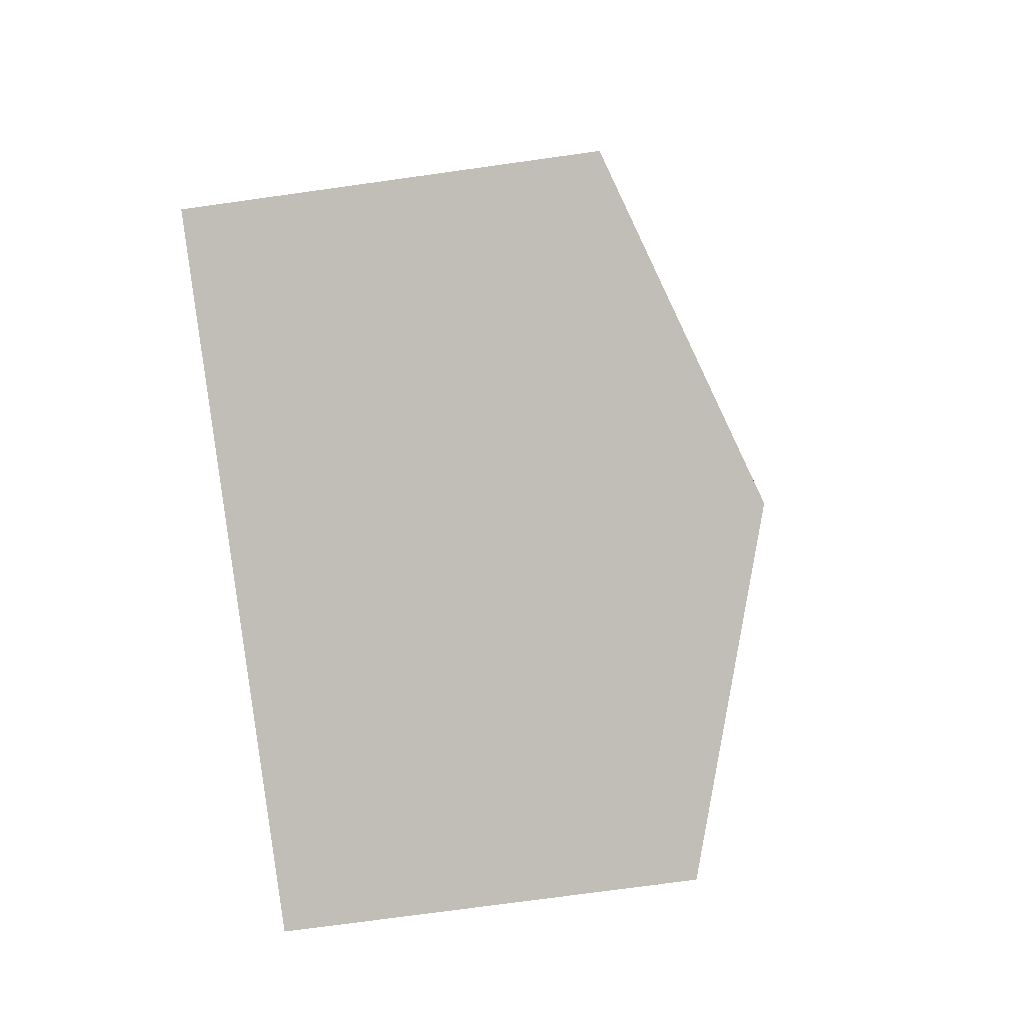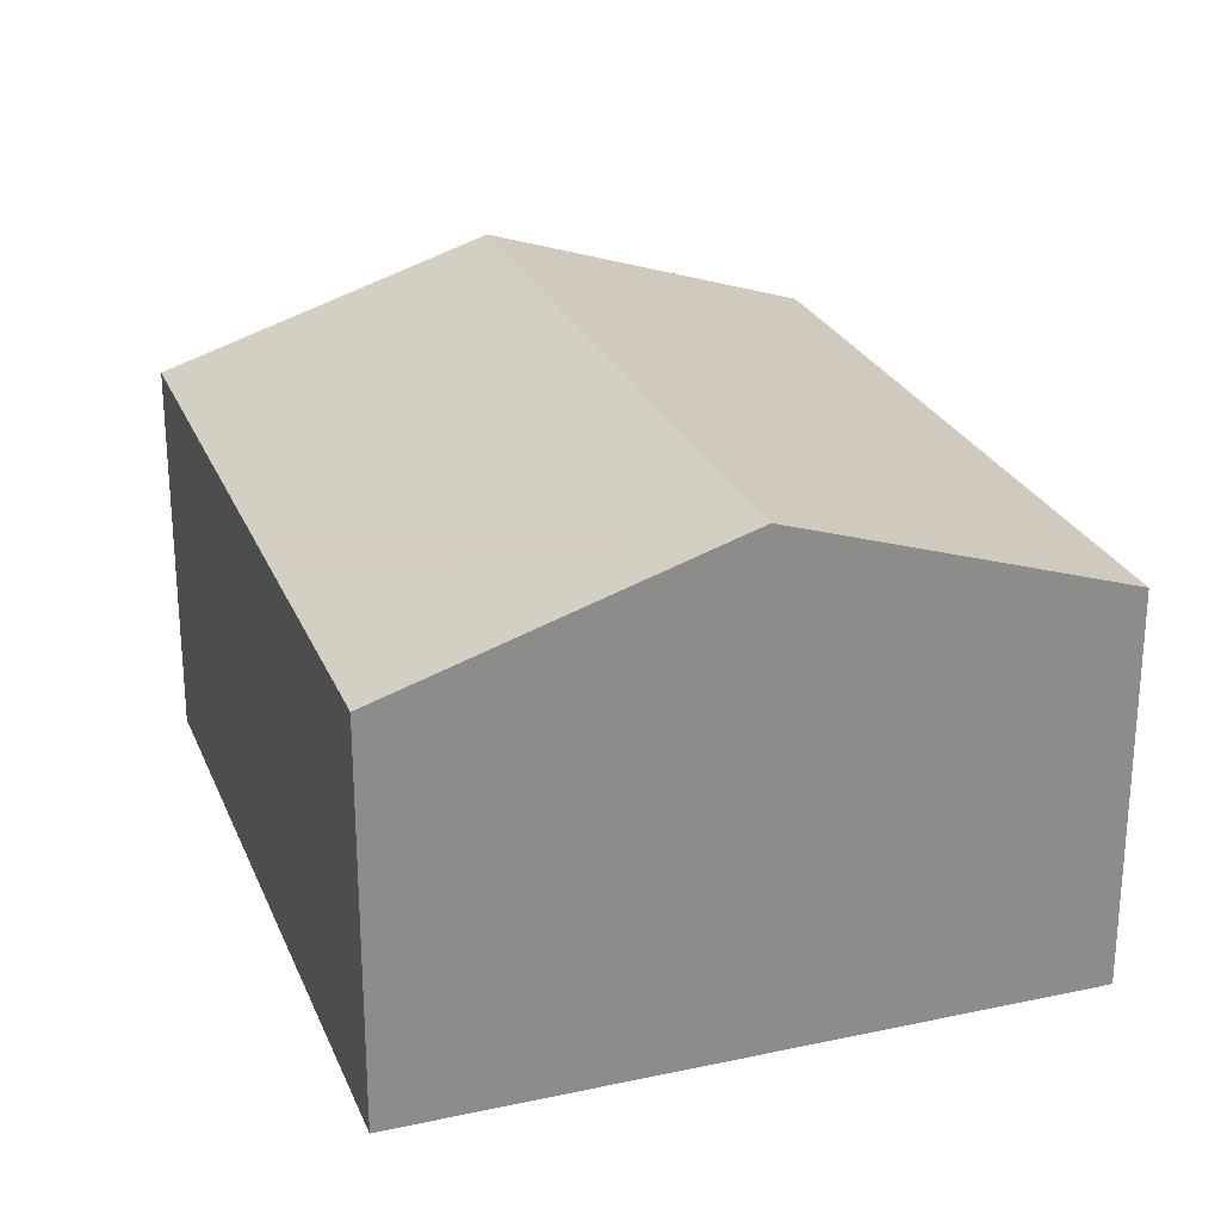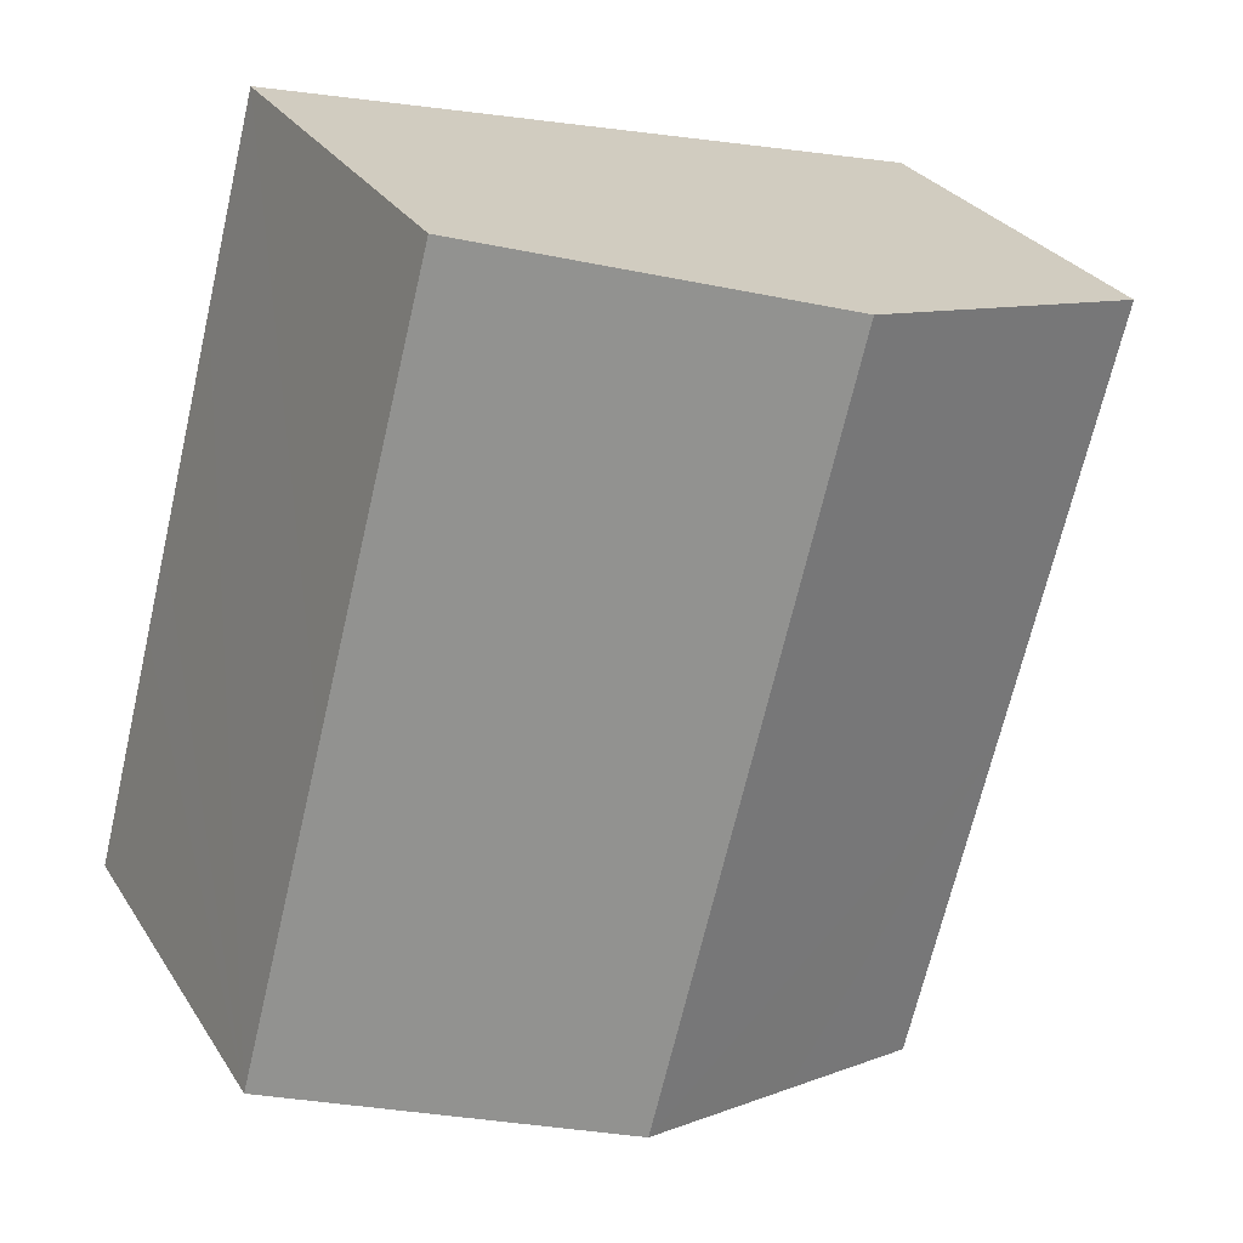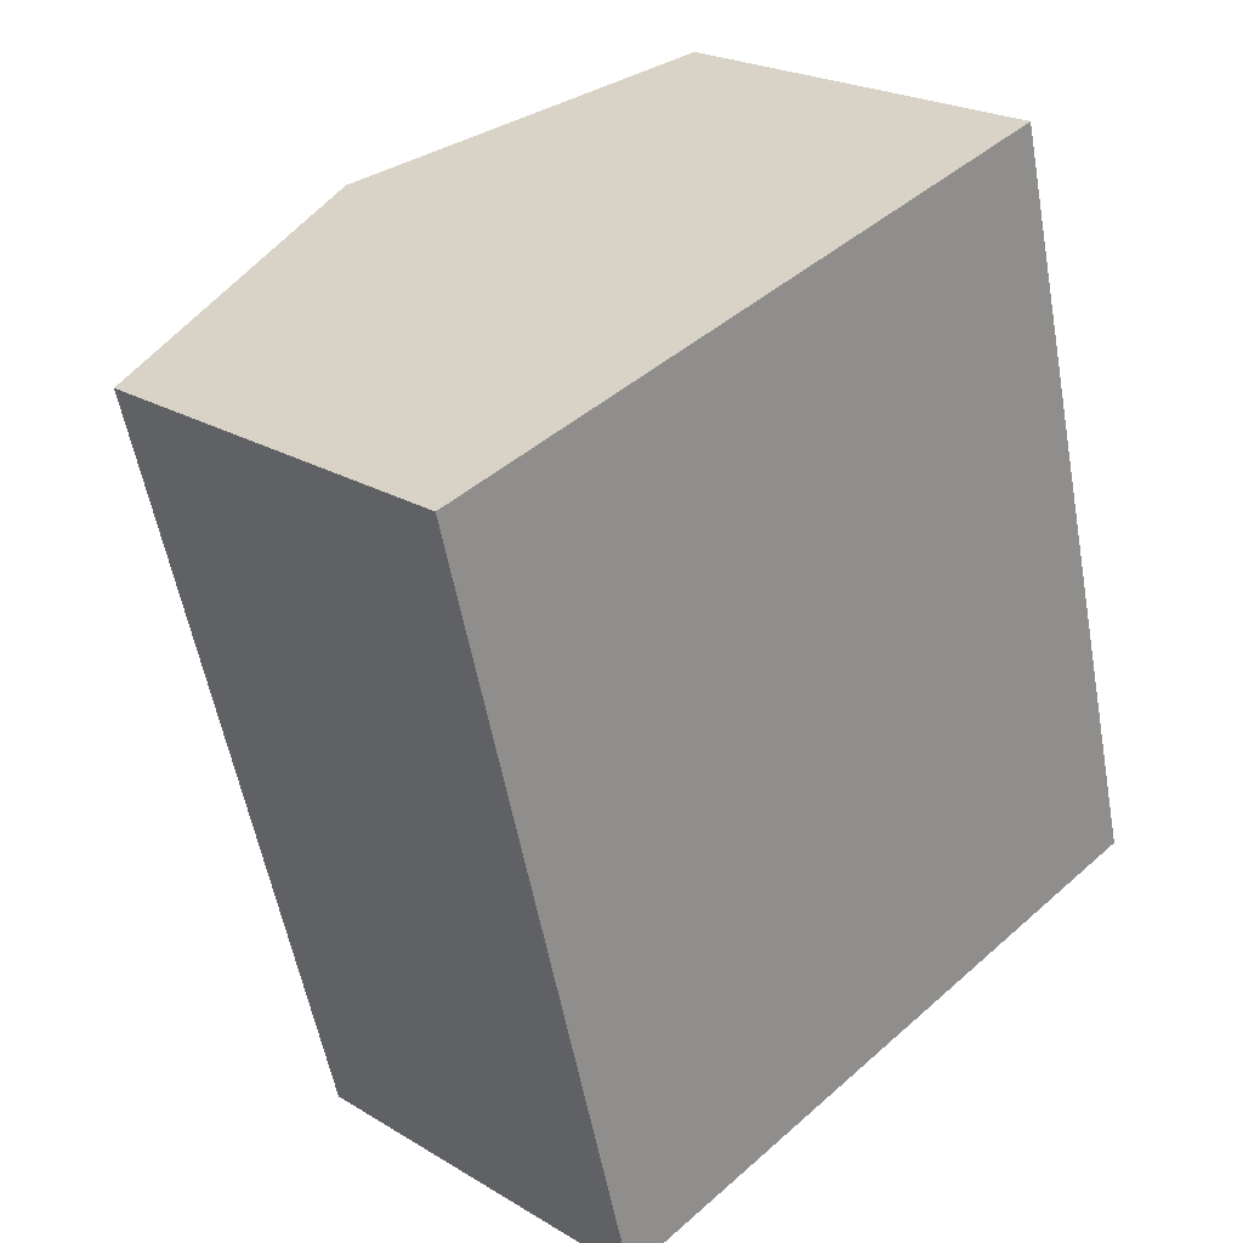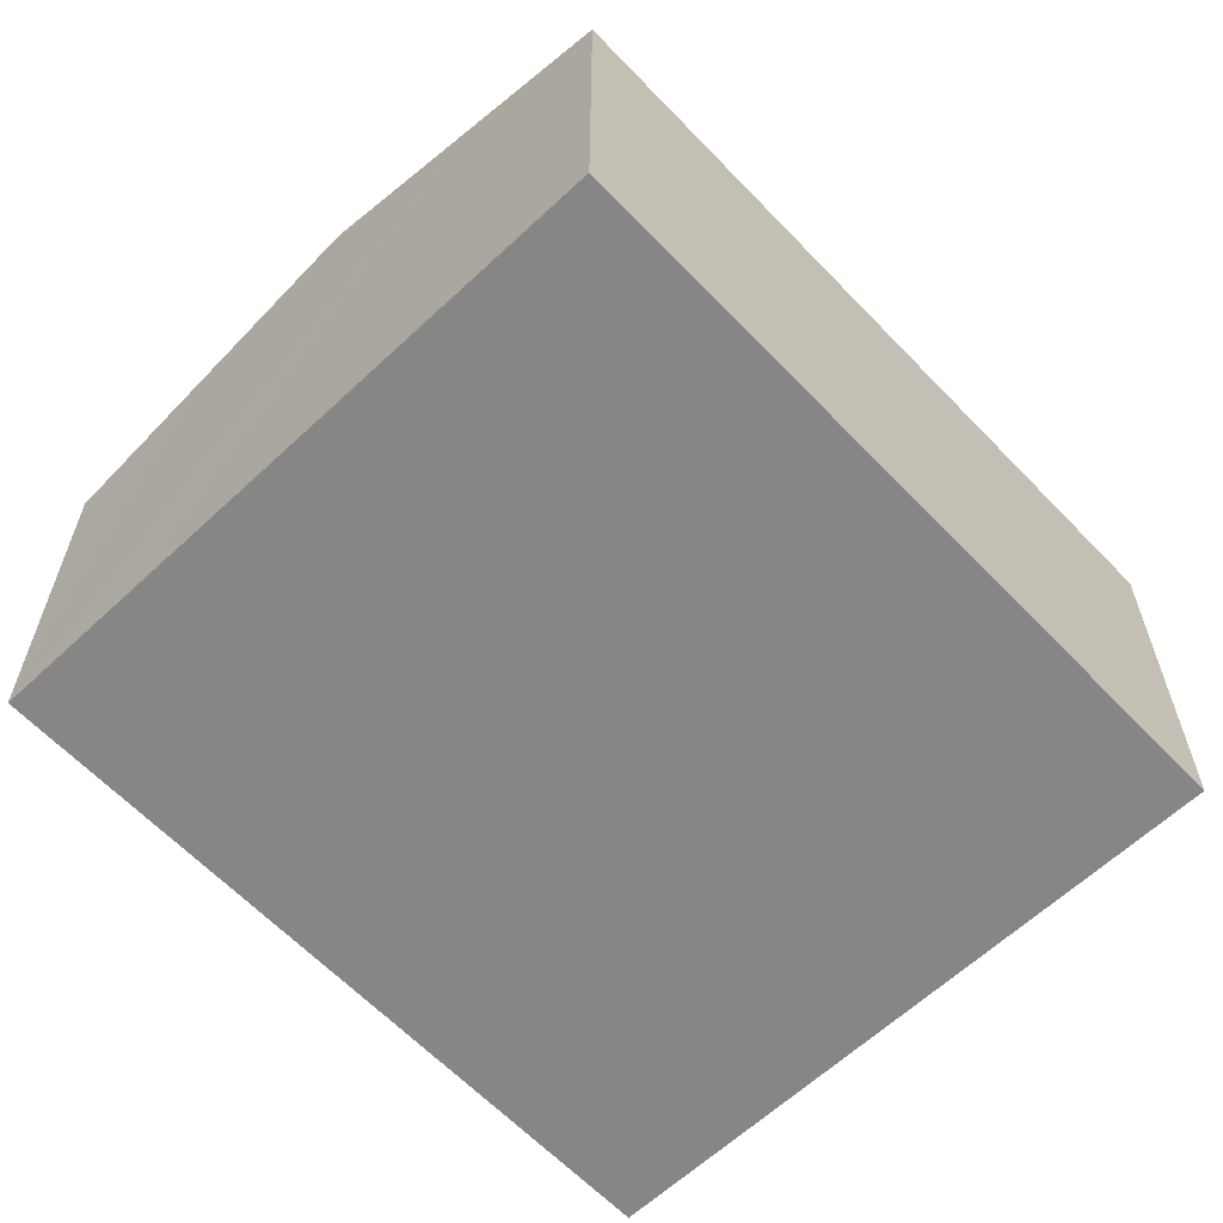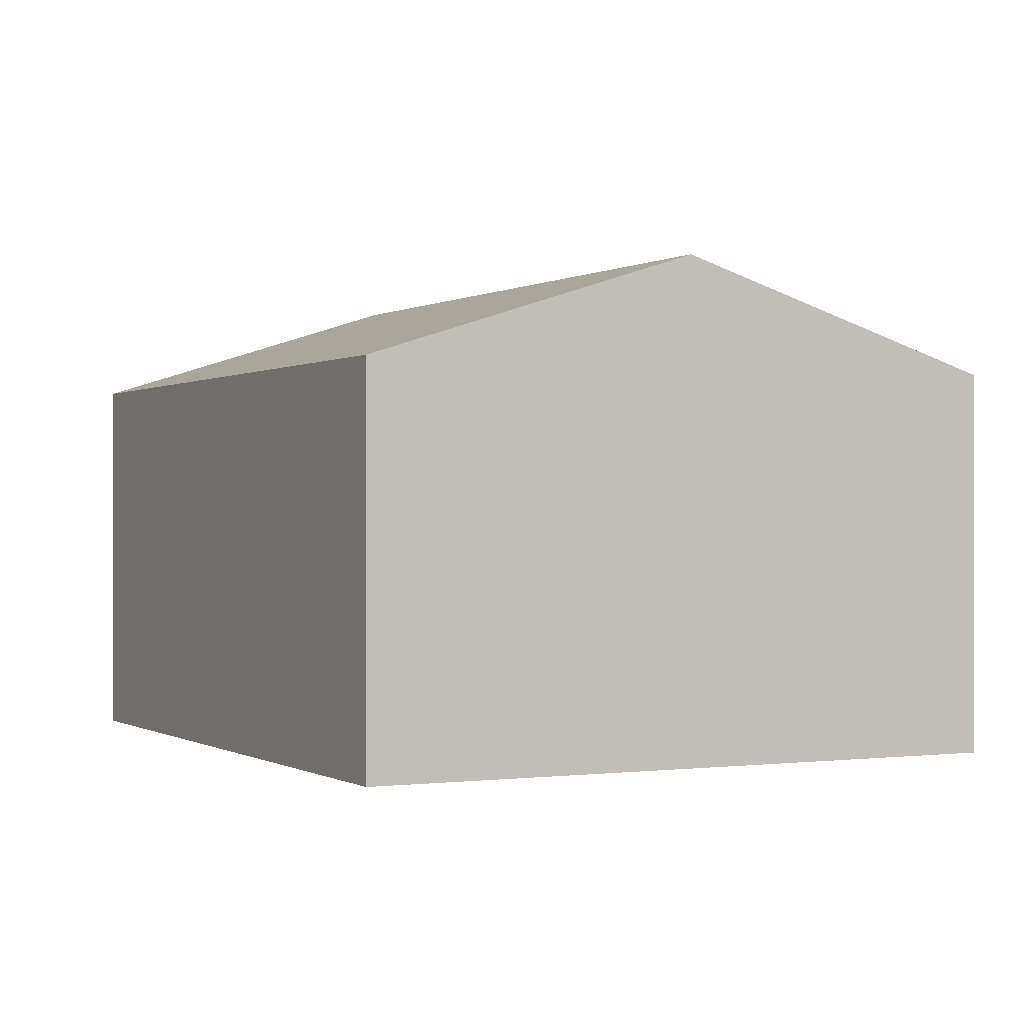
<metadata>
{"format":"obj","ext":"obj","renderer":"f3d","projection":"perspective","resolution":1024,"background":"white","views":[{"elev":-71.8,"azim":98.0,"up":"+Z"},{"elev":25.6,"azim":146.3,"up":"+Y"},{"elev":28.6,"azim":153.7,"up":"+Z"},{"elev":22.8,"azim":-44.3,"up":"+Z"},{"elev":-62.2,"azim":28.8,"up":"+Y"},{"elev":-0.1,"azim":138.5,"up":"+Y"}]}
</metadata>
<code>
v  3.371 9.189 -12.91
v  8.261 10.4 -16.5
v  4.562 9.189 -17.47
v  2.588 9.189 -9.91
v  12.33 11.72 -15.43
v  1.987 9.189 -7.61
v  1.203 9.189 -4.606
v  0 9.189 5.627e-16
v  3.753 10.41 0.985
v  7.766 11.72 2.039
v  11.79 10.41 3.096
v  15.51 9.195 4.073
v  16.73 9.192 -0.547
v  17.52 9.191 -3.55
v  18.11 9.19 -5.788
v  18.65 9.188 -7.845
v  16.27 10.44 -14.39
v  20.1 9.185 -13.39
v  4.562 1.07e-15 -17.47
v  3.371 7.904e-16 -12.91
v  2.588 6.068e-16 -9.91
v  1.987 4.66e-16 -7.61
v  1.203 2.82e-16 -4.606
v  0 0 0
v  3.753 -6.031e-17 0.985
v  7.766 -1.249e-16 2.039
v  11.79 -1.896e-16 3.096
v  15.51 -2.494e-16 4.073
v  16.73 3.349e-17 -0.547
v  17.52 2.174e-16 -3.55
v  18.11 3.544e-16 -5.788
v  18.65 4.804e-16 -7.845
v  20.1 8.197e-16 -13.39
v  16.27 8.813e-16 -14.39
v  12.33 9.448e-16 -15.43
v  8.261 1.01e-15 -16.5
g defaultobject
f 1 2 3
f 2 1 4
f 2 4 5
f 5 4 6
f 5 6 7
f 5 7 8
f 5 8 9
f 5 9 10
f 11 5 10
f 5 11 12
f 5 12 13
f 5 13 14
f 5 14 15
f 5 15 16
f 5 16 17
f 17 16 18
f 19 1 3
f 1 19 4
f 4 19 6
f 6 19 20
f 6 20 7
f 7 20 21
f 7 21 8
f 8 21 22
f 8 22 23
f 8 23 24
f 24 9 8
f 9 24 10
f 10 24 11
f 11 24 25
f 11 25 12
f 12 25 26
f 12 26 27
f 12 27 28
f 28 13 12
f 13 28 14
f 14 28 15
f 15 28 29
f 15 29 16
f 16 29 18
f 18 29 30
f 18 30 31
f 18 31 32
f 18 32 33
f 33 17 18
f 17 33 5
f 5 33 2
f 2 33 34
f 2 34 3
f 3 34 35
f 3 35 36
f 3 36 19
f 36 20 19
f 20 36 35
f 20 35 21
f 21 35 22
f 22 35 34
f 22 34 23
f 23 34 24
f 24 34 33
f 24 33 25
f 25 33 32
f 25 32 26
f 26 32 31
f 26 31 30
f 26 30 27
f 27 30 29
f 27 29 28

</code>
